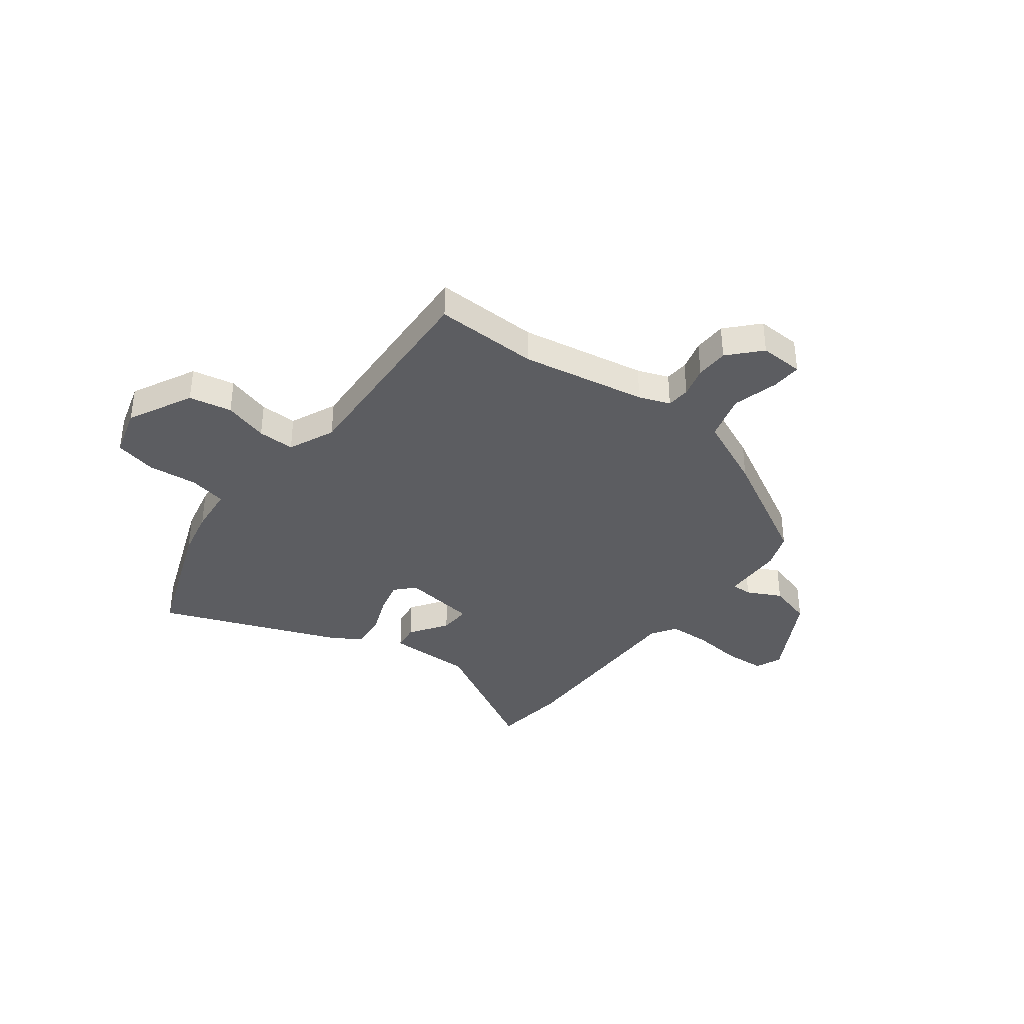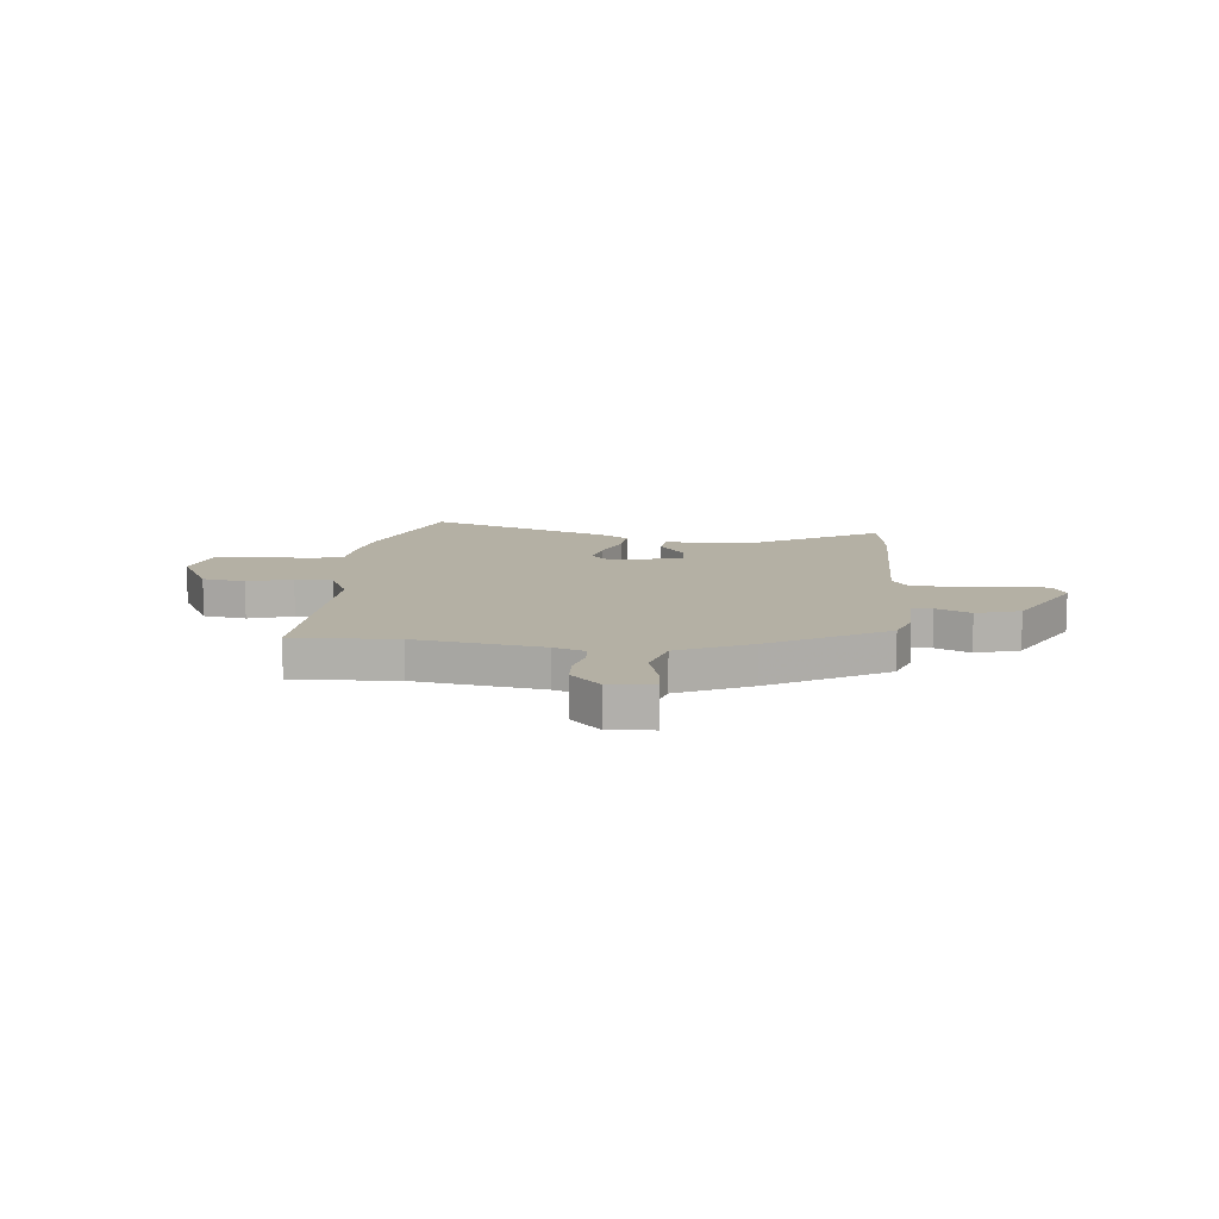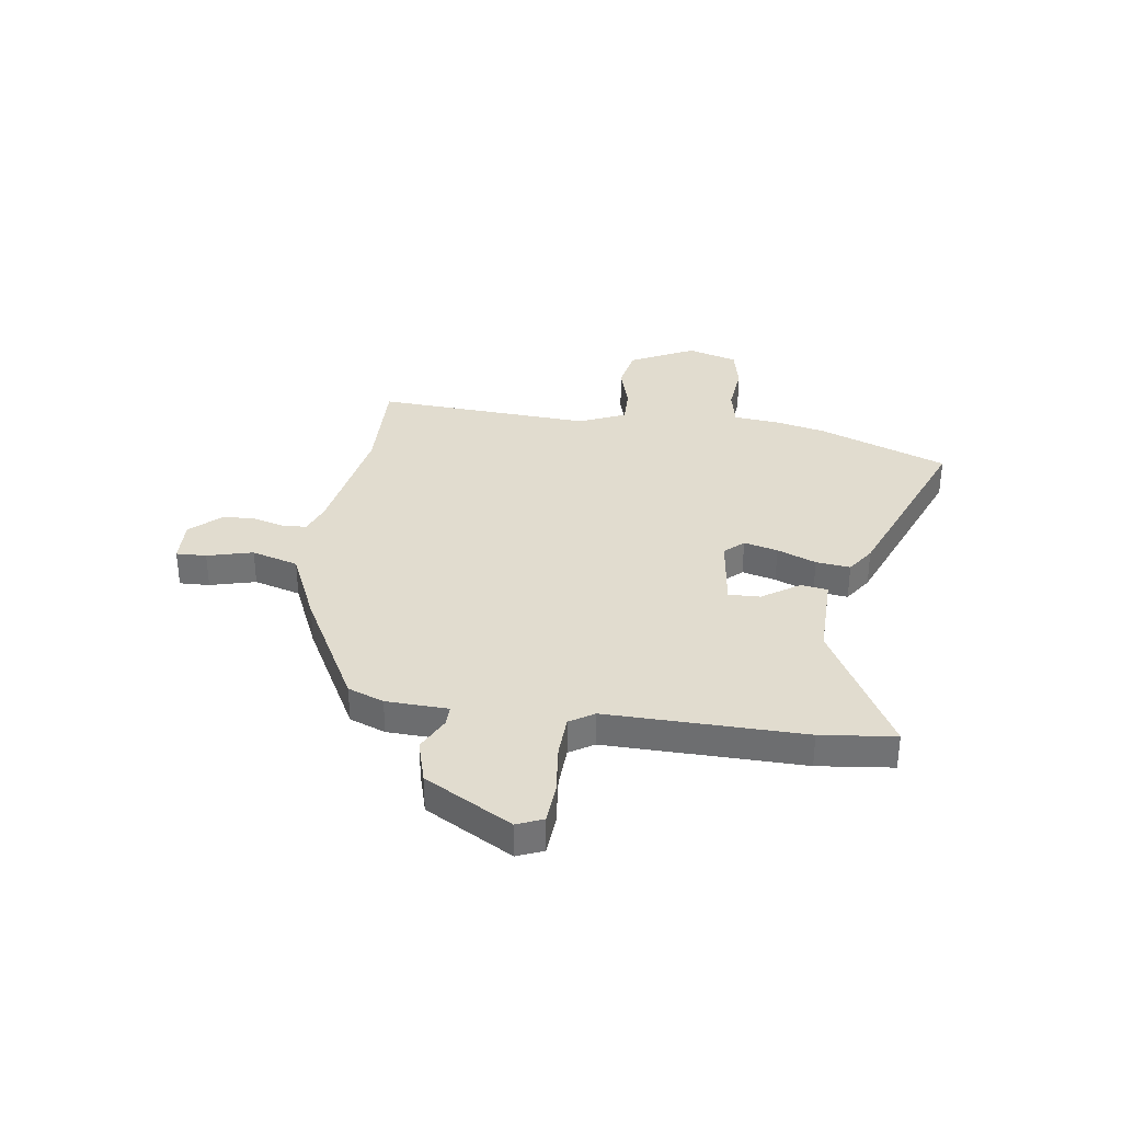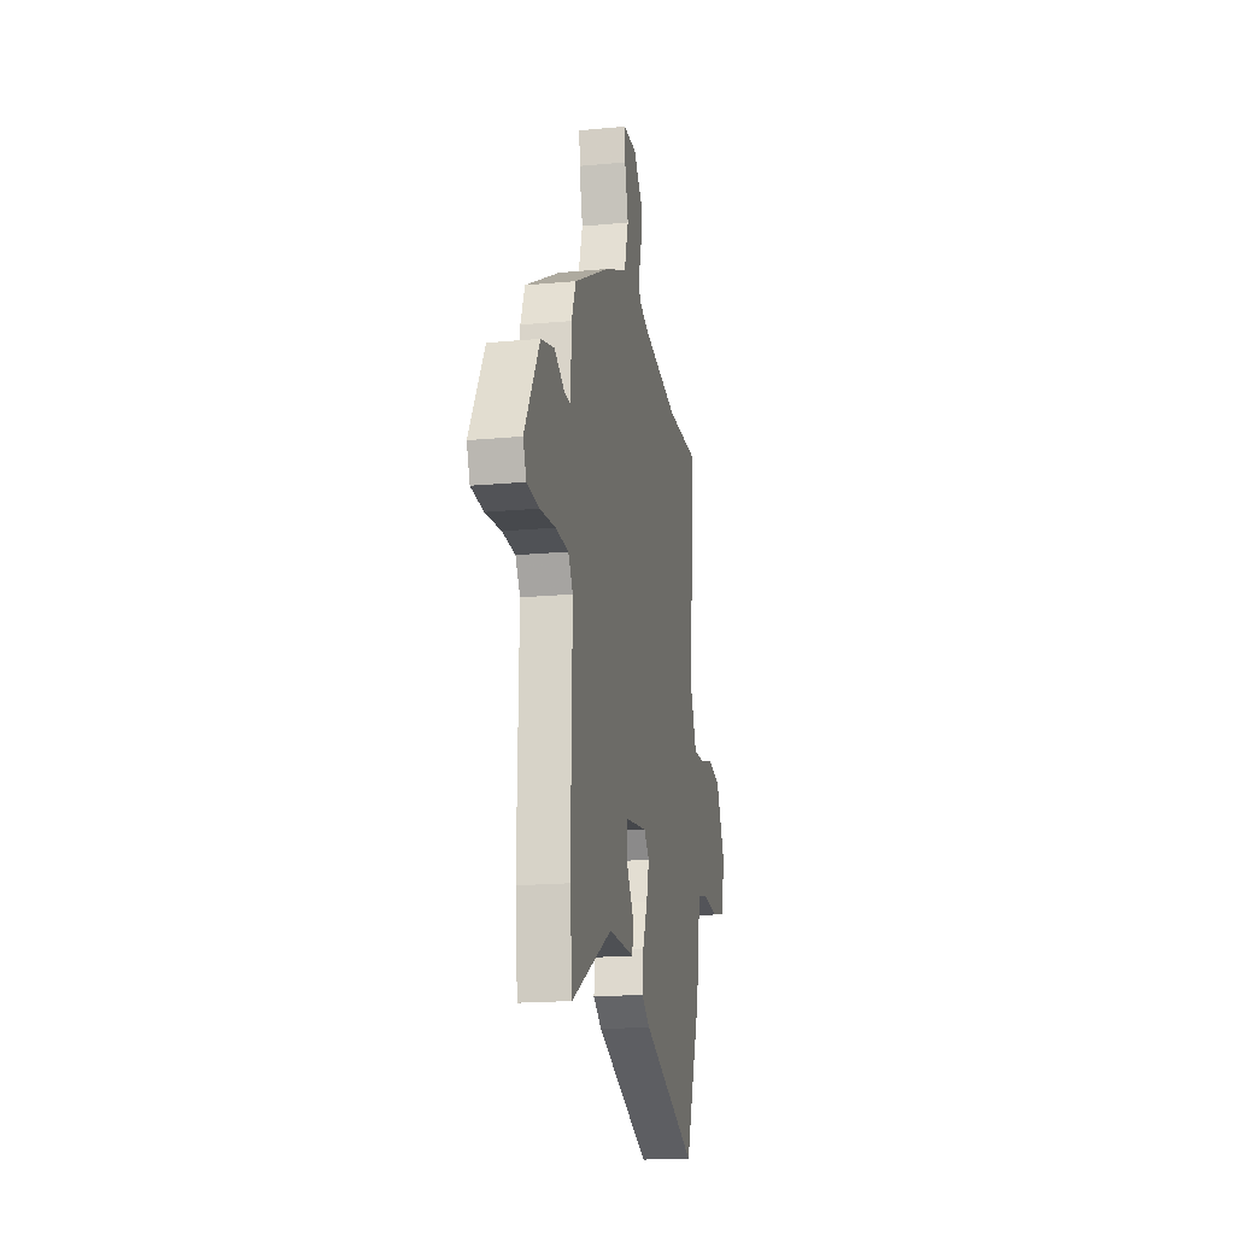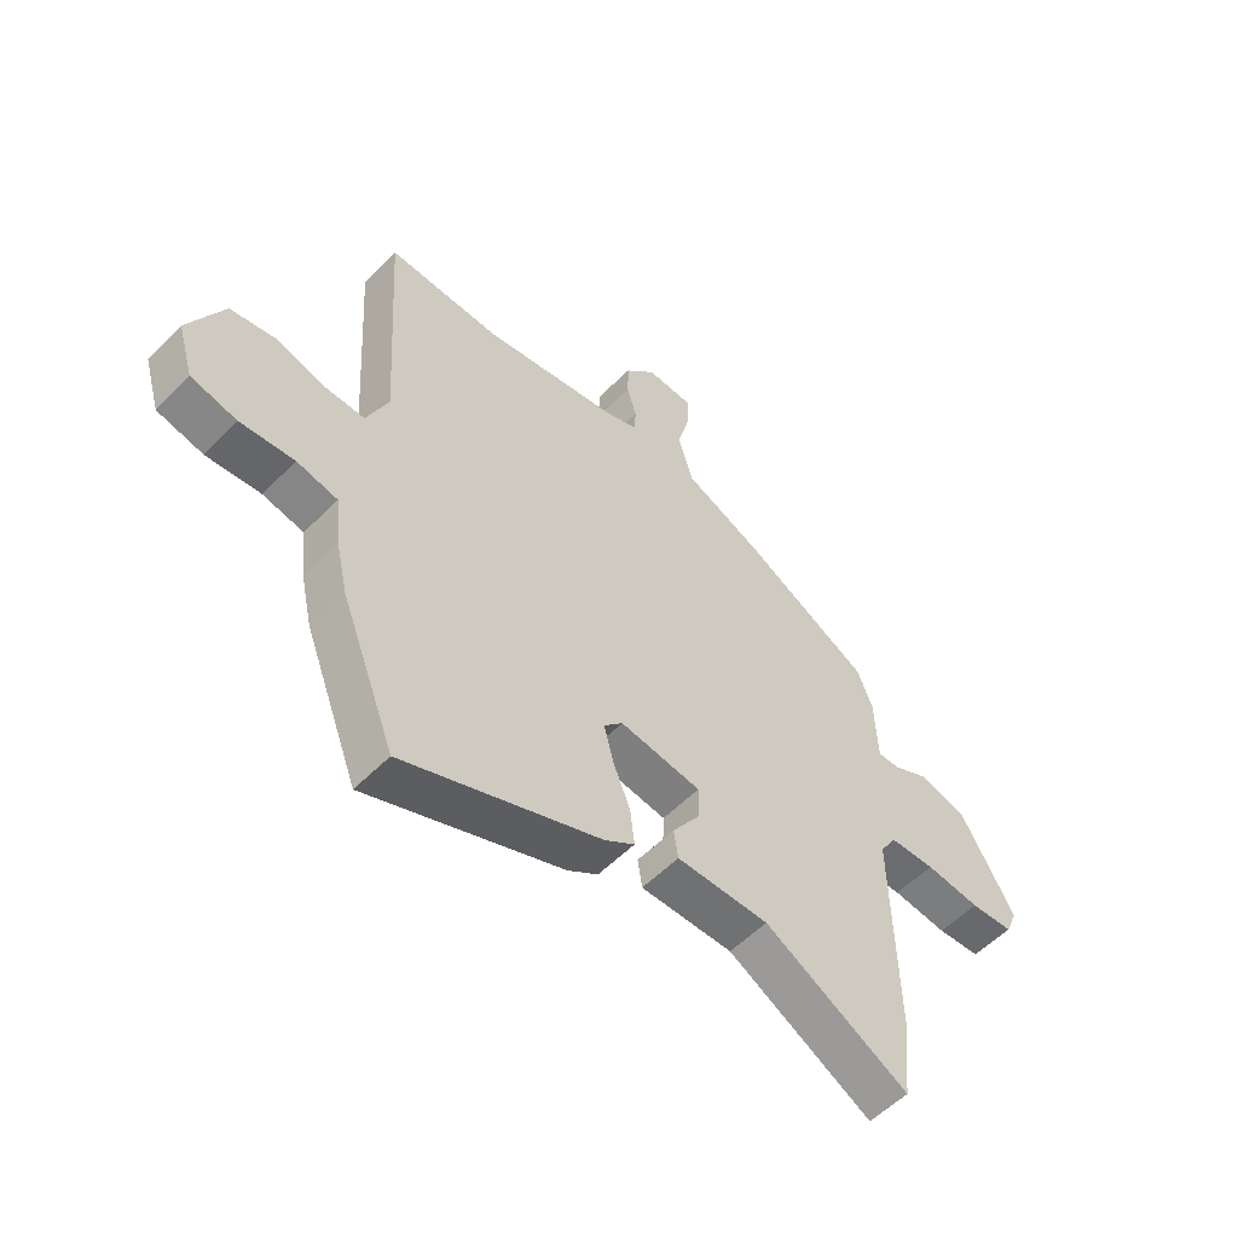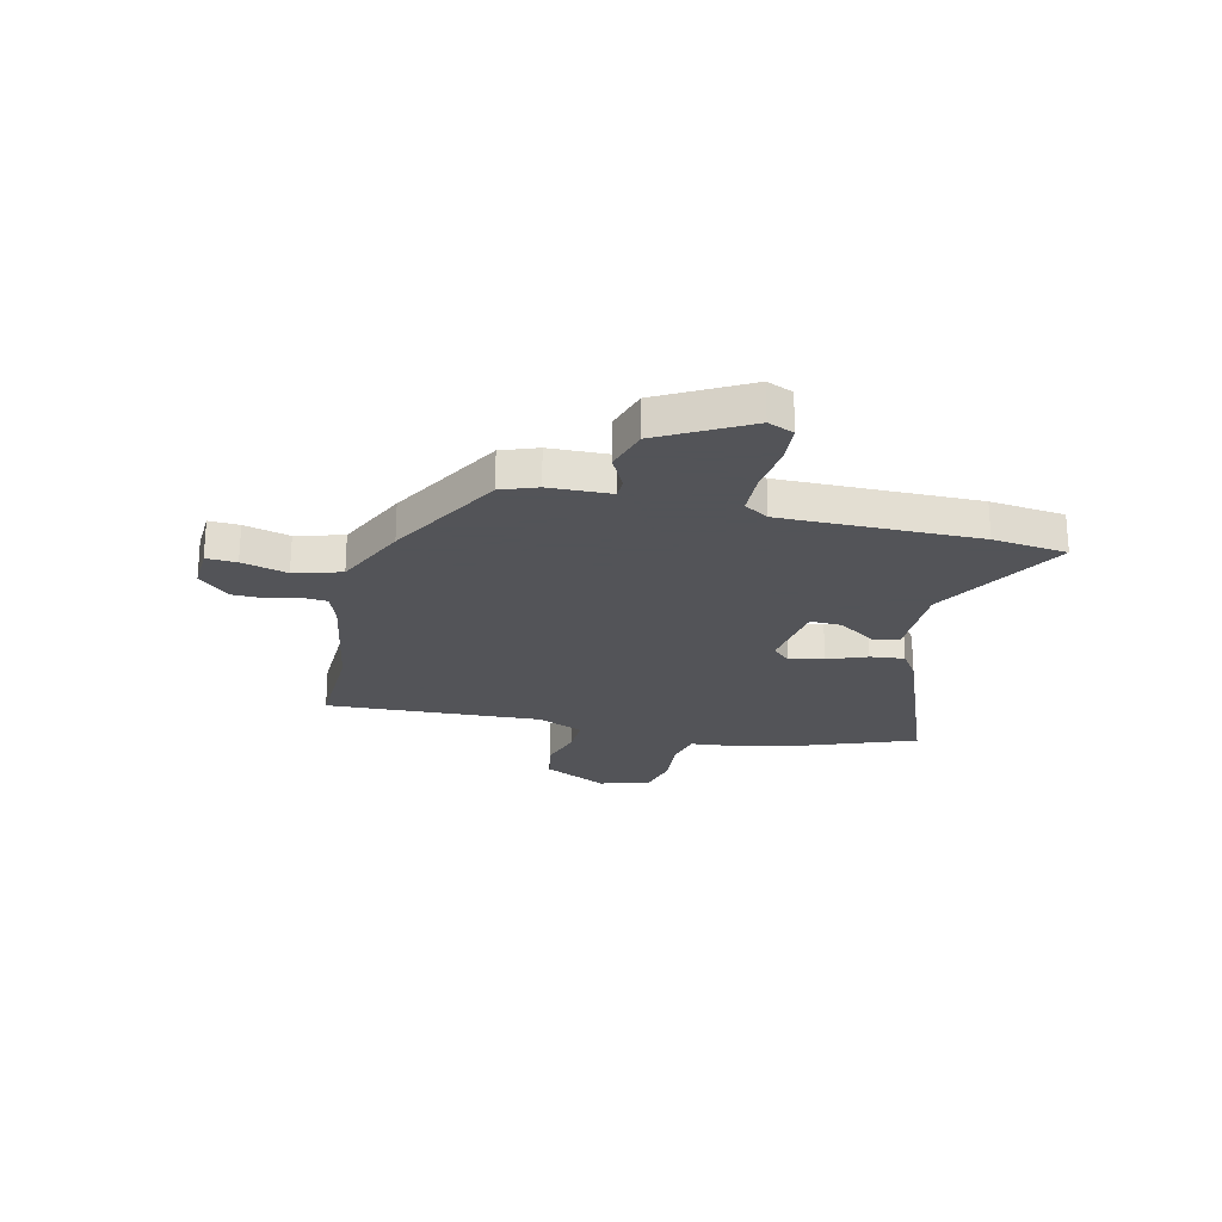
<metadata>
{"format":"obj","ext":"obj","renderer":"f3d","projection":"perspective","resolution":1024,"background":"white","views":[{"elev":-37.1,"azim":-37.7,"up":"+Y"},{"elev":11.4,"azim":4.2,"up":"+Y"},{"elev":34.4,"azim":97.9,"up":"+Y"},{"elev":-18.0,"azim":100.4,"up":"+Z"},{"elev":-55.5,"azim":-43.5,"up":"+Z"},{"elev":-23.4,"azim":76.0,"up":"+Y"}]}
</metadata>
<code>
v 0.487 0.07 0.368
v 0.514 0.07 0.298
v 0.519 0.07 0.177
v 0.559 0.07 0.178
v 0.625 0.07 0.212
v 0.711 0.07 0.188
v 0.807 0.07 0.019
v 0.786 0.07 -0.032
v 0.708 0.07 -0.038
v 0.609 0.07 -0.028
v 0.527 0.07 -0.032
v 0.497 0.07 -0.08
v 0.504 0.07 -0.464
v 0.488 0.07 -0.61
v 0.227 0.07 -0.467
v 0.061 0.07 -0.469
v 0.053 0.07 -0.417
v 0.102 0.07 -0.344
v 0.104 0.07 -0.282
v -0.042 0.07 -0.263
v -0.076 0.07 -0.3
v -0.059 0.07 -0.366
v -0.028 0.07 -0.442
v -0.02 0.07 -0.509
v -0.074 0.07 -0.546
v -0.427 0.07 -0.687
v -0.525 0.07 -0.435
v -0.546 0.07 -0.342
v -0.556 0.07 -0.249
v -0.629 0.07 -0.234
v -0.726 0.07 -0.244
v -0.808 0.07 -0.226
v -0.837 0.07 -0.129
v -0.775 0.07 -0.003
v -0.692 0.07 0.014
v -0.605 0.07 -0.011
v -0.533 0.07 -0.012
v -0.494 0.07 0.079
v -0.52 0.07 0.5
v -0.318 0.07 0.496
v -0.074 0.07 0.541
v -0.014 0.07 0.564
v -0.011 0.07 0.61
v -0.028 0.07 0.67
v -0.027 0.07 0.734
v 0.028 0.07 0.795
v 0.114 0.07 0.792
v 0.112 0.07 0.733
v 0.089 0.07 0.644
v 0.116 0.07 0.553
v 0.259 0.07 0.49
v 0.487 0 0.368
v 0.514 0 0.298
v 0.519 0 0.177
v 0.559 0 0.178
v 0.625 0 0.212
v 0.711 0 0.188
v 0.807 0 0.019
v 0.786 0 -0.032
v 0.708 0 -0.038
v 0.609 0 -0.028
v 0.527 0 -0.032
v 0.497 0 -0.08
v 0.504 0 -0.464
v 0.488 0 -0.61
v 0.227 0 -0.467
v 0.061 0 -0.469
v 0.053 0 -0.417
v 0.102 0 -0.344
v 0.104 0 -0.282
v -0.042 0 -0.263
v -0.076 0 -0.3
v -0.059 0 -0.366
v -0.028 0 -0.442
v -0.02 0 -0.509
v -0.074 0 -0.546
v -0.427 0 -0.687
v -0.525 0 -0.435
v -0.546 0 -0.342
v -0.556 0 -0.249
v -0.629 0 -0.234
v -0.726 0 -0.244
v -0.808 0 -0.226
v -0.837 0 -0.129
v -0.775 0 -0.003
v -0.692 0 0.014
v -0.605 0 -0.011
v -0.533 0 -0.012
v -0.494 0 0.079
v -0.52 0 0.5
v -0.318 0 0.496
v -0.074 0 0.541
v -0.014 0 0.564
v -0.011 0 0.61
v -0.028 0 0.67
v -0.027 0 0.734
v 0.028 0 0.795
v 0.114 0 0.792
v 0.112 0 0.733
v 0.089 0 0.644
v 0.116 0 0.553
v 0.259 0 0.49
f 1 2 3
f 51 1 3
f 50 51 3
f 47 48 49
f 46 47 49
f 45 46 49
f 44 45 49
f 43 44 49
f 42 43 49 50
f 41 42 50 3
f 38 39 40
f 38 40 41 3
f 34 35 36
f 33 34 36
f 32 33 36
f 31 32 36
f 30 31 36
f 29 30 36 37
f 29 37 38
f 28 29 38
f 27 28 38
f 26 27 38
f 25 26 38
f 24 25 38
f 23 24 38
f 22 23 38
f 15 16 17 18
f 15 18 19
f 14 15 19
f 13 14 19
f 12 13 19
f 11 12 19 20
f 8 9 10
f 7 8 10
f 6 7 10
f 5 6 10
f 4 5 10
f 4 10 11
f 3 4 11 20
f 21 22 38
f 20 21 38
f 3 20 38
f 54 53 52
f 54 52 102
f 54 102 101
f 100 99 98
f 100 98 97
f 100 97 96
f 100 96 95
f 100 95 94
f 101 100 94 93
f 54 101 93 92
f 91 90 89
f 54 92 91 89
f 87 86 85
f 87 85 84
f 87 84 83
f 87 83 82
f 87 82 81
f 88 87 81 80
f 89 88 80
f 89 80 79
f 89 79 78
f 89 78 77
f 89 77 76
f 89 76 75
f 89 75 74
f 89 74 73
f 69 68 67 66
f 70 69 66
f 70 66 65
f 70 65 64
f 70 64 63
f 71 70 63 62
f 61 60 59
f 61 59 58
f 61 58 57
f 61 57 56
f 61 56 55
f 62 61 55
f 71 62 55 54
f 89 73 72
f 89 72 71
f 89 71 54
f 1 52 53 2
f 2 53 54 3
f 3 54 55 4
f 4 55 56 5
f 5 56 57 6
f 6 57 58 7
f 7 58 59 8
f 8 59 60 9
f 9 60 61 10
f 10 61 62 11
f 11 62 63 12
f 12 63 64 13
f 13 64 65 14
f 14 65 66 15
f 15 66 67 16
f 16 67 68 17
f 17 68 69 18
f 18 69 70 19
f 19 70 71 20
f 20 71 72 21
f 21 72 73 22
f 22 73 74 23
f 23 74 75 24
f 24 75 76 25
f 25 76 77 26
f 26 77 78 27
f 27 78 79 28
f 28 79 80 29
f 29 80 81 30
f 30 81 82 31
f 31 82 83 32
f 32 83 84 33
f 33 84 85 34
f 34 85 86 35
f 35 86 87 36
f 36 87 88 37
f 37 88 89 38
f 38 89 90 39
f 39 90 91 40
f 40 91 92 41
f 41 92 93 42
f 42 93 94 43
f 43 94 95 44
f 44 95 96 45
f 45 96 97 46
f 46 97 98 47
f 47 98 99 48
f 48 99 100 49
f 49 100 101 50
f 50 101 102 51
f 51 102 52 1

</code>
